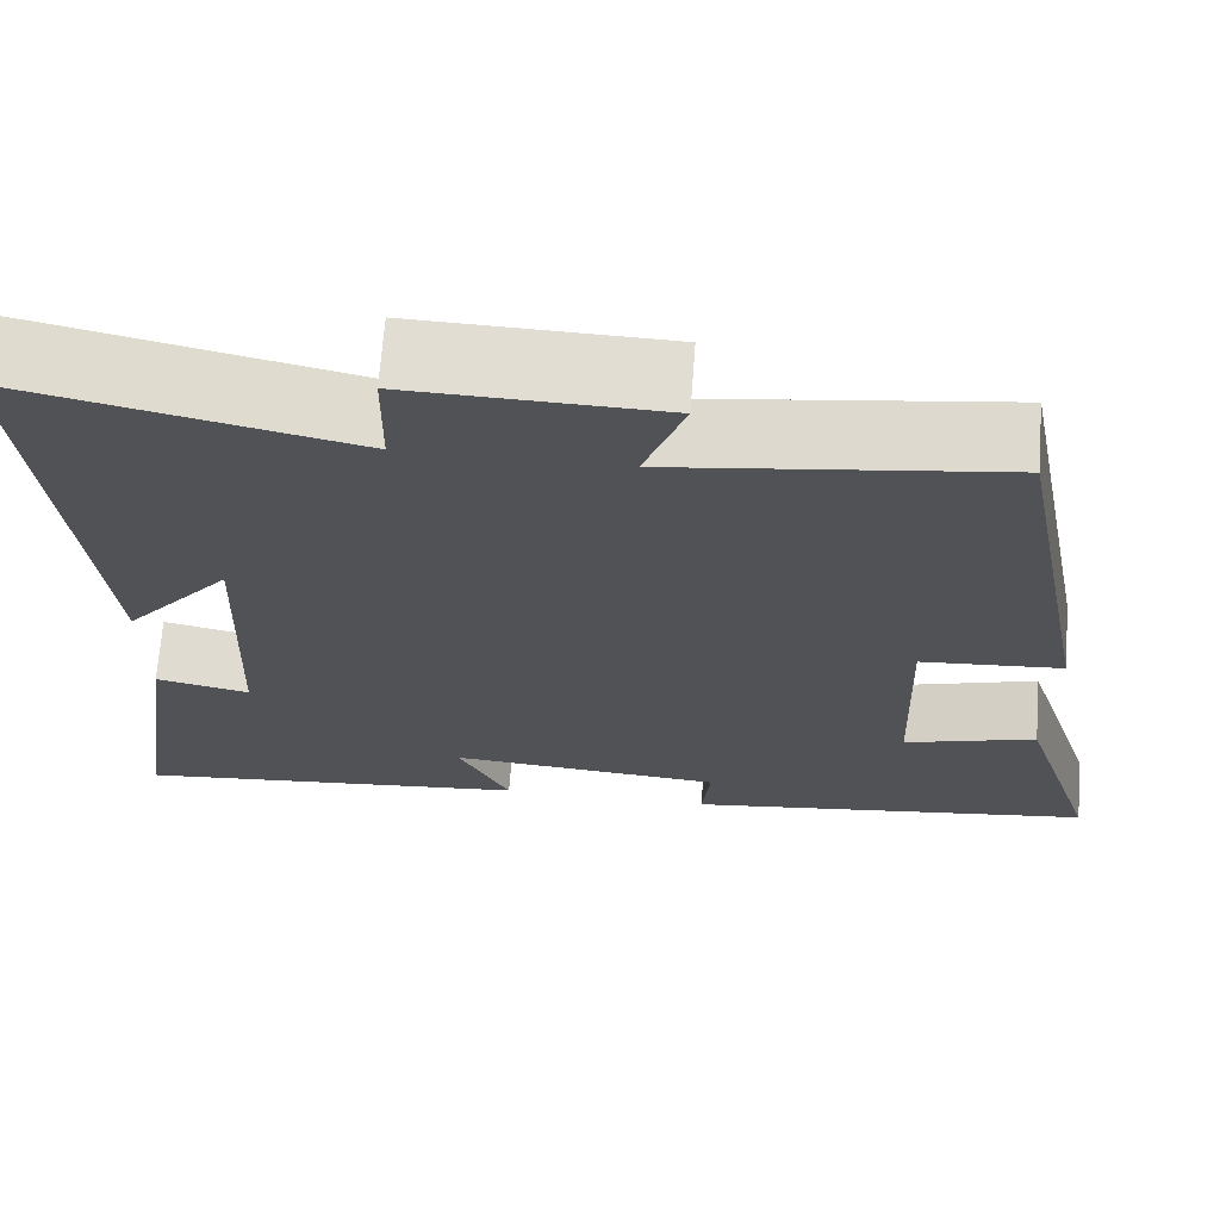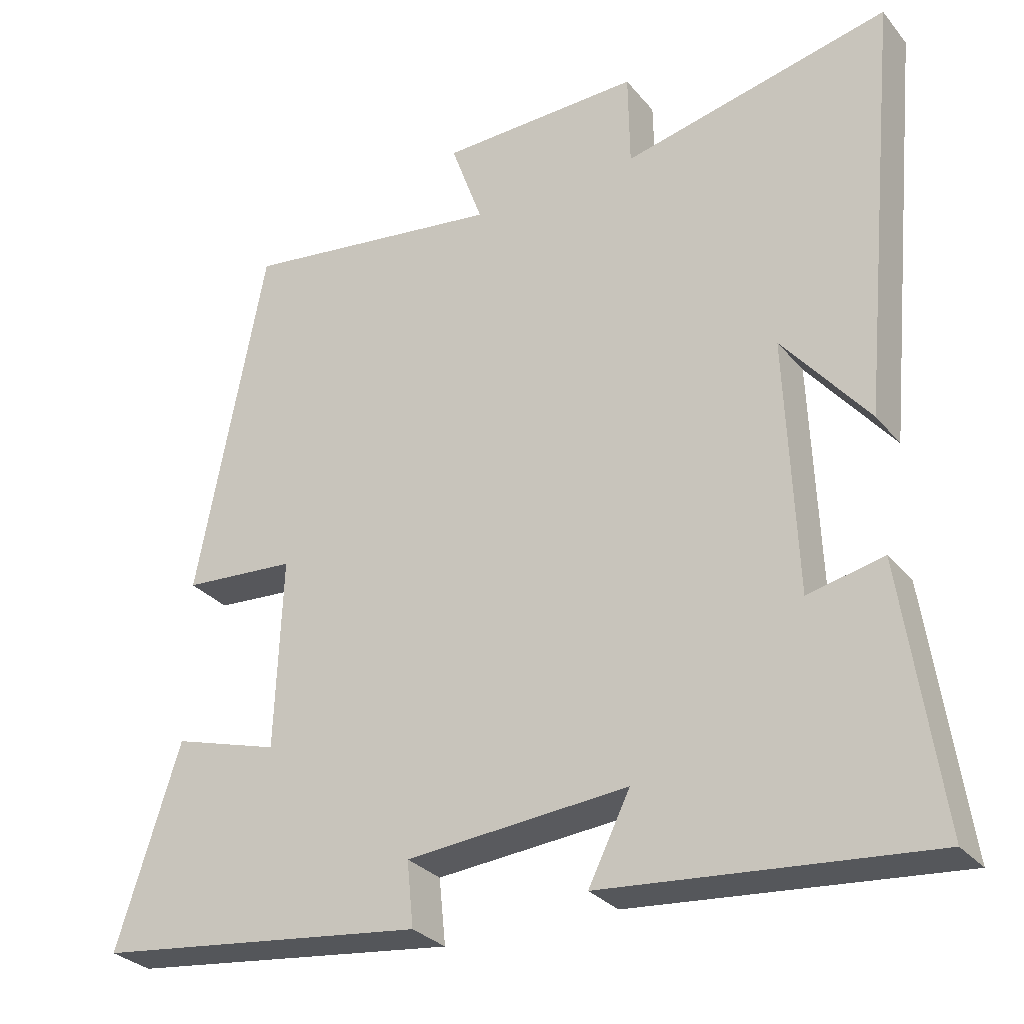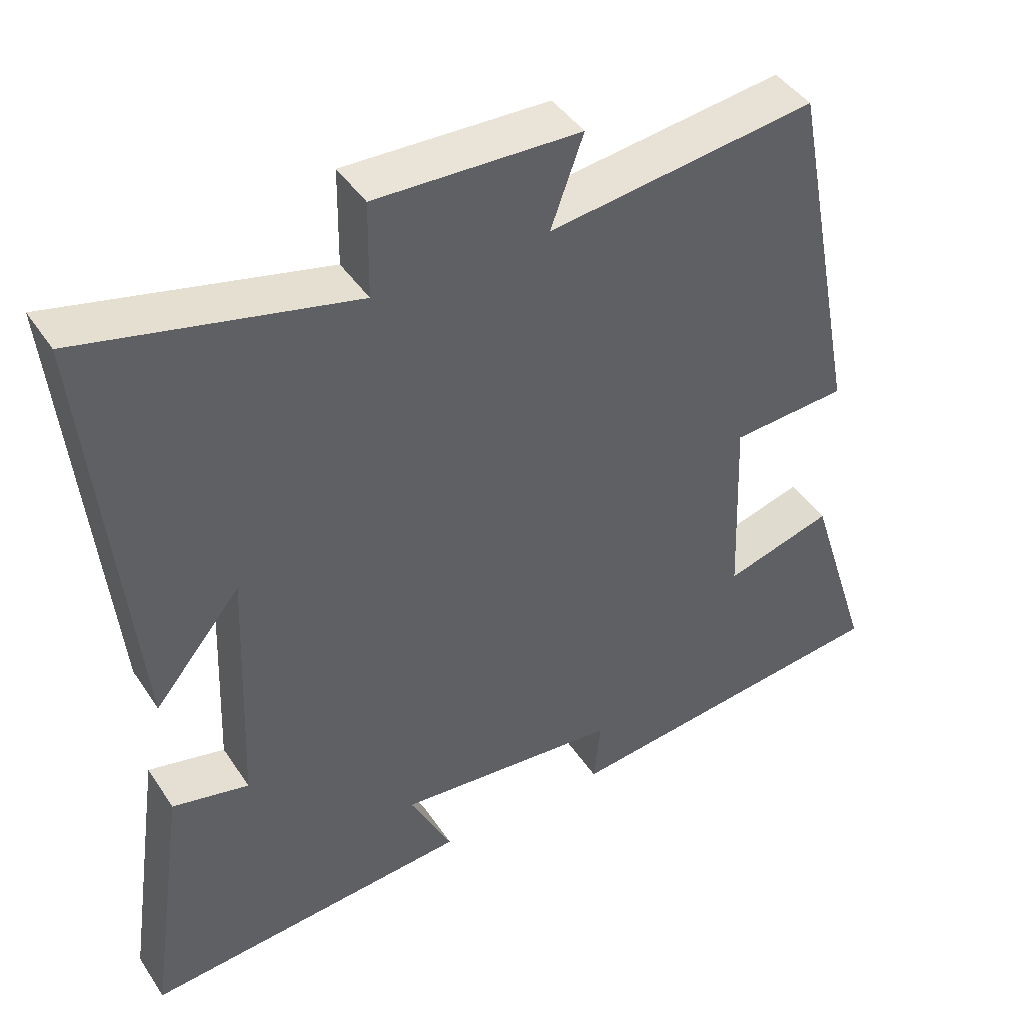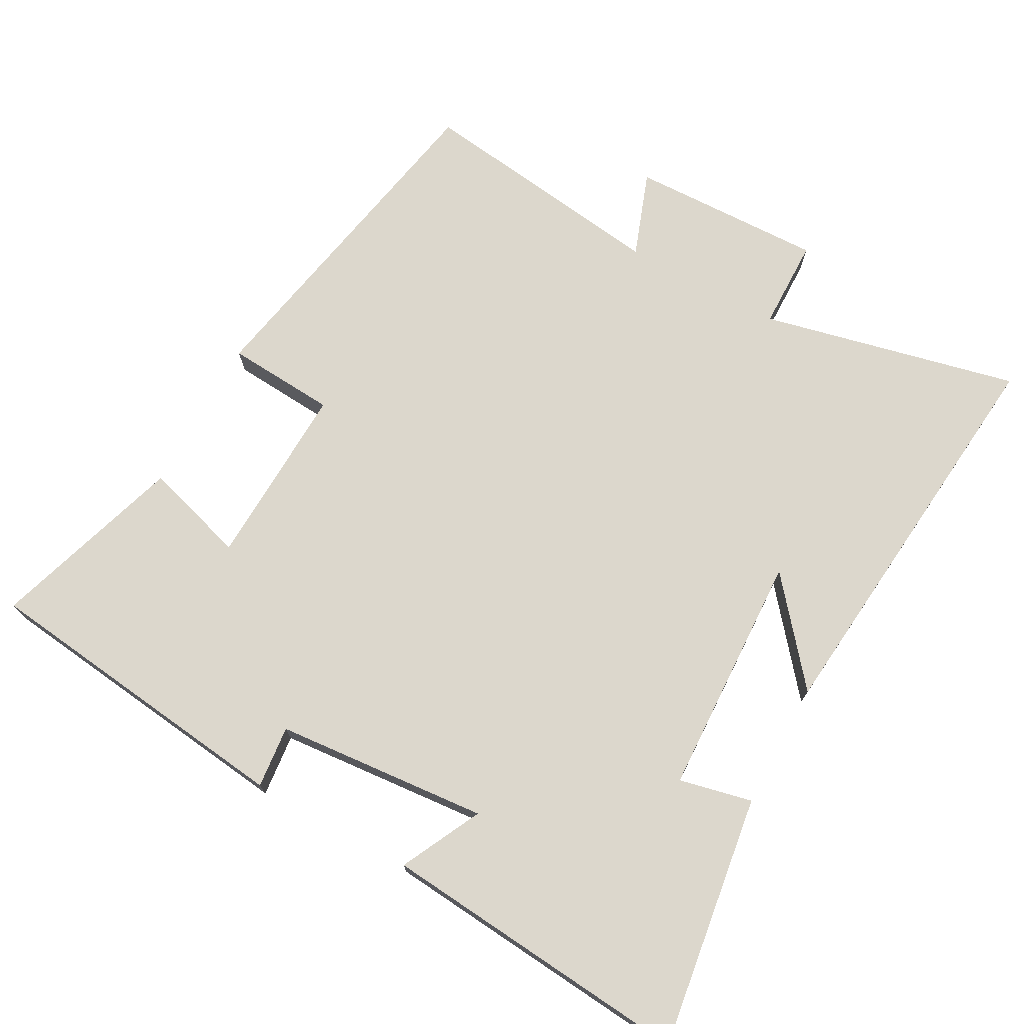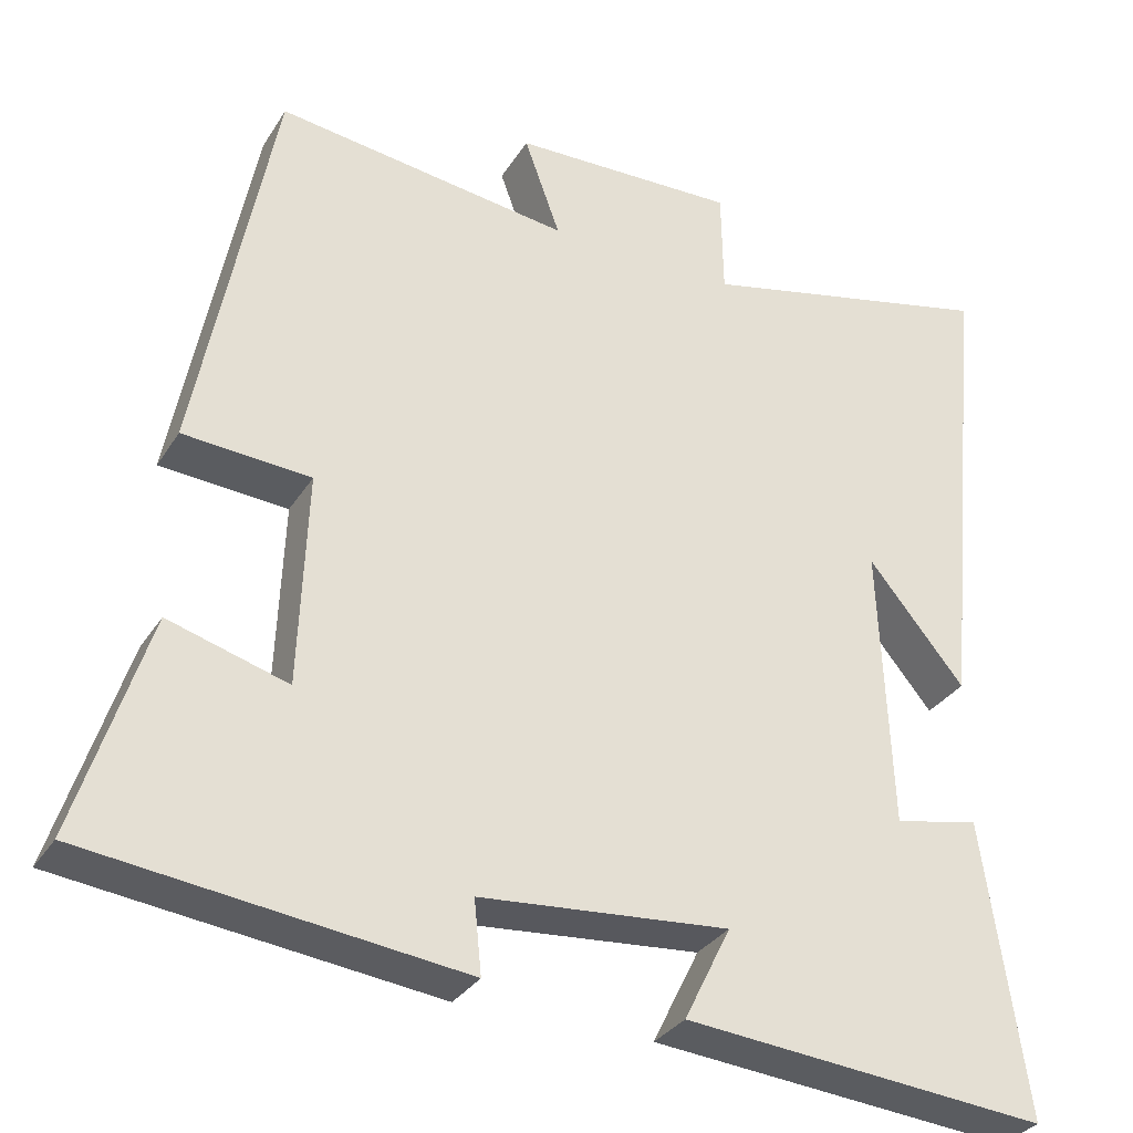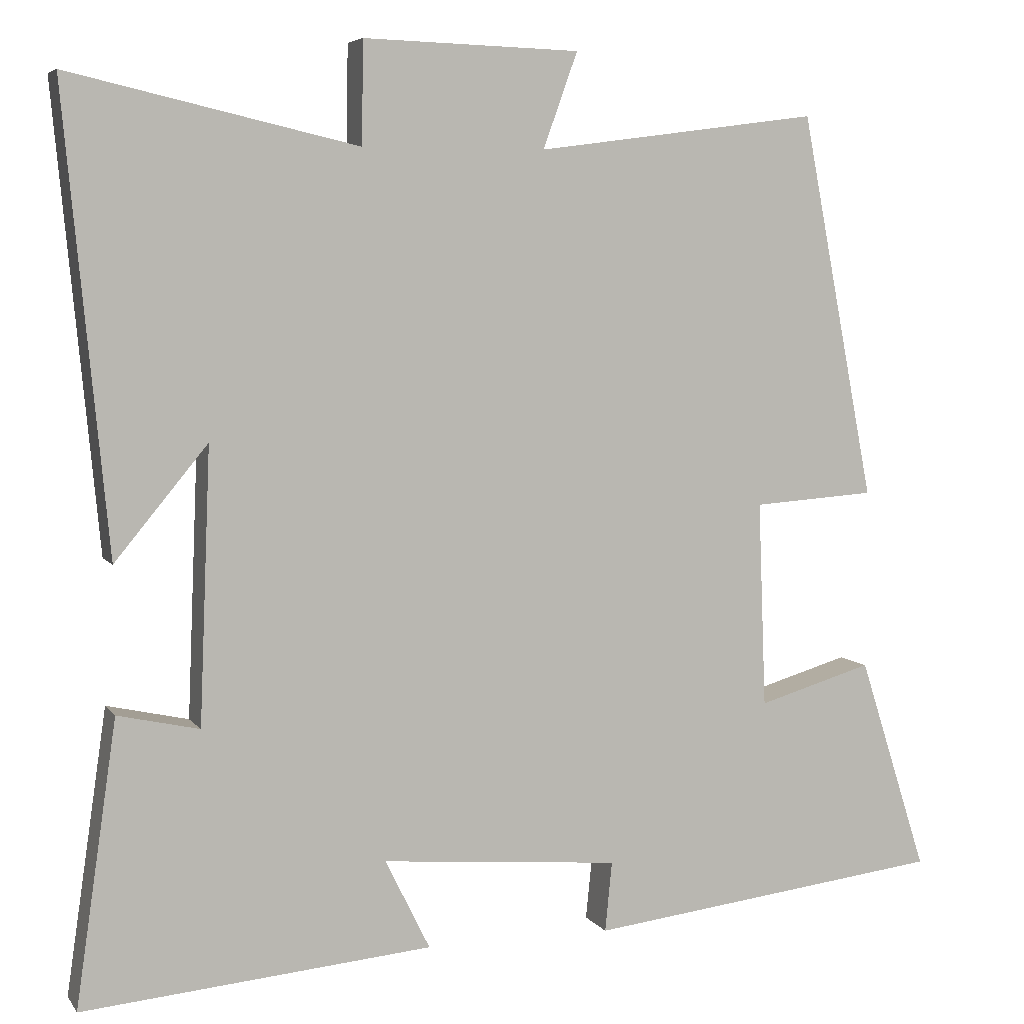
<metadata>
{"format":"obj","ext":"obj","renderer":"f3d","projection":"perspective","resolution":1024,"background":"white","views":[{"elev":68.6,"azim":4.3,"up":"+Z"},{"elev":-29.5,"azim":-148.4,"up":"+Z"},{"elev":43.5,"azim":-31.1,"up":"+Z"},{"elev":72.9,"azim":-151.3,"up":"+Y"},{"elev":-31.8,"azim":153.0,"up":"+Z"},{"elev":5.7,"azim":-19.1,"up":"+Z"}]}
</metadata>
<code>
v -0.552 0.07 -0.54
v -0.5 0.07 -0.18
v -0.396 0.07 -0.203
v -0.382 0.07 0.145
v -0.5 0.07 0.002
v -0.556 0.07 0.584
v -0.189 0.07 0.5
v -0.187 0.07 0.63
v 0.089 0.07 0.622
v 0.045 0.07 0.5
v 0.406 0.07 0.548
v 0.5 0.07 0.058
v 0.344 0.07 0.047
v 0.354 0.07 -0.215
v 0.5 0.07 -0.172
v 0.587 0.07 -0.445
v 0.131 0.07 -0.5
v 0.14 0.07 -0.411
v -0.164 0.07 -0.385
v -0.107 0.07 -0.5
v -0.552 0 -0.54
v -0.5 0 -0.18
v -0.396 0 -0.203
v -0.382 0 0.145
v -0.5 0 0.002
v -0.556 0 0.584
v -0.189 0 0.5
v -0.187 0 0.63
v 0.089 0 0.622
v 0.045 0 0.5
v 0.406 0 0.548
v 0.5 0 0.058
v 0.344 0 0.047
v 0.354 0 -0.215
v 0.5 0 -0.172
v 0.587 0 -0.445
v 0.131 0 -0.5
v 0.14 0 -0.411
v -0.164 0 -0.385
v -0.107 0 -0.5
f 19 20 1 2
f 18 19 2 3
f 15 16 17 18
f 14 15 18
f 13 14 18 3
f 10 11 12 13
f 10 13 3 4
f 7 8 9 10
f 7 10 4
f 4 5 6 7
f 22 21 40 39
f 23 22 39 38
f 38 37 36 35
f 38 35 34
f 23 38 34 33
f 33 32 31 30
f 24 23 33 30
f 30 29 28 27
f 24 30 27
f 27 26 25 24
f 1 21 22 2
f 2 22 23 3
f 3 23 24 4
f 4 24 25 5
f 5 25 26 6
f 6 26 27 7
f 7 27 28 8
f 8 28 29 9
f 9 29 30 10
f 10 30 31 11
f 11 31 32 12
f 12 32 33 13
f 13 33 34 14
f 14 34 35 15
f 15 35 36 16
f 16 36 37 17
f 17 37 38 18
f 18 38 39 19
f 19 39 40 20
f 20 40 21 1

</code>
